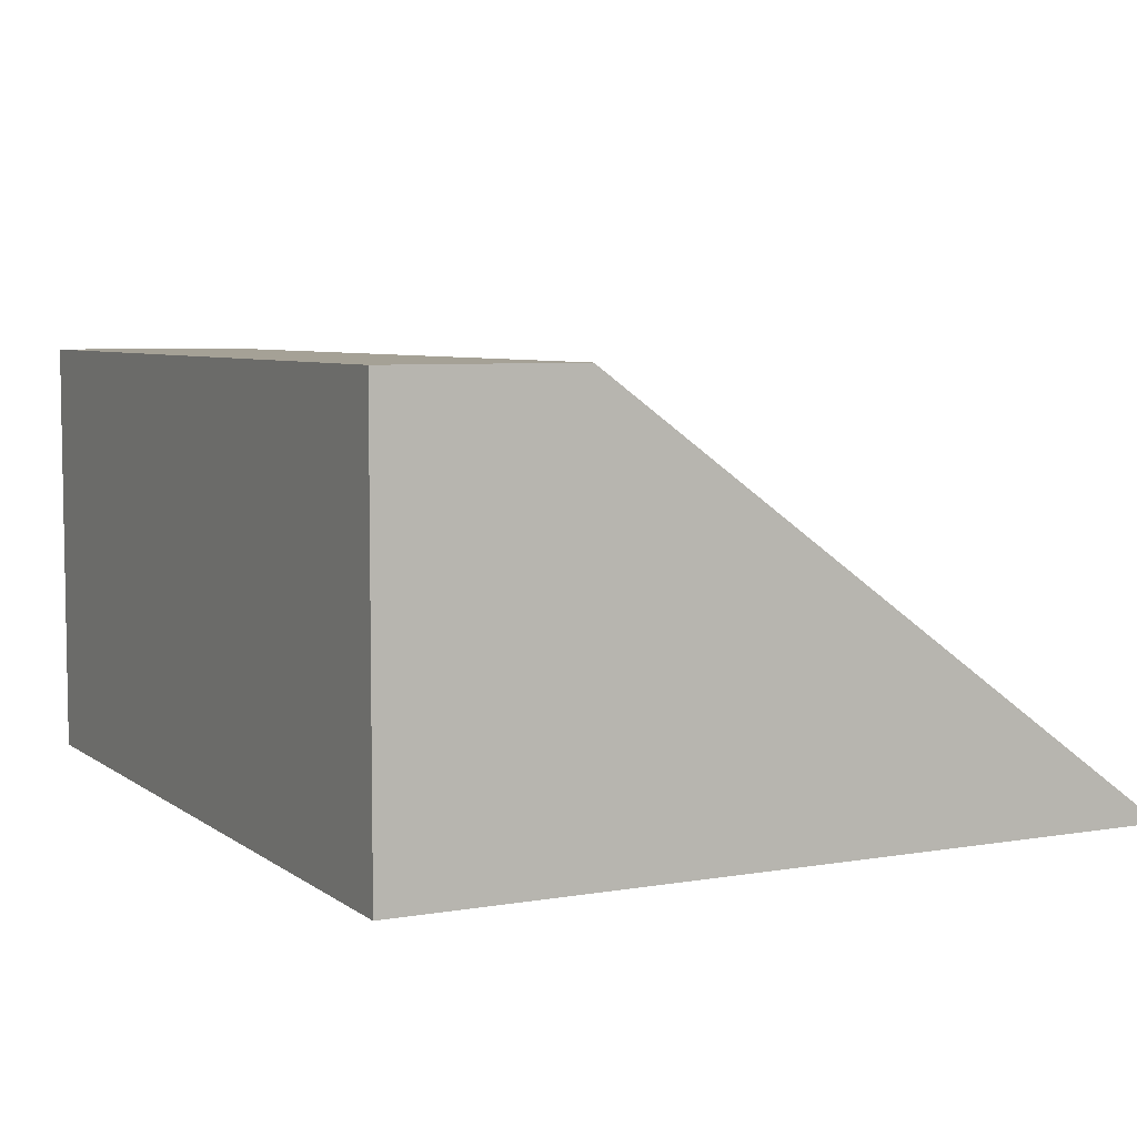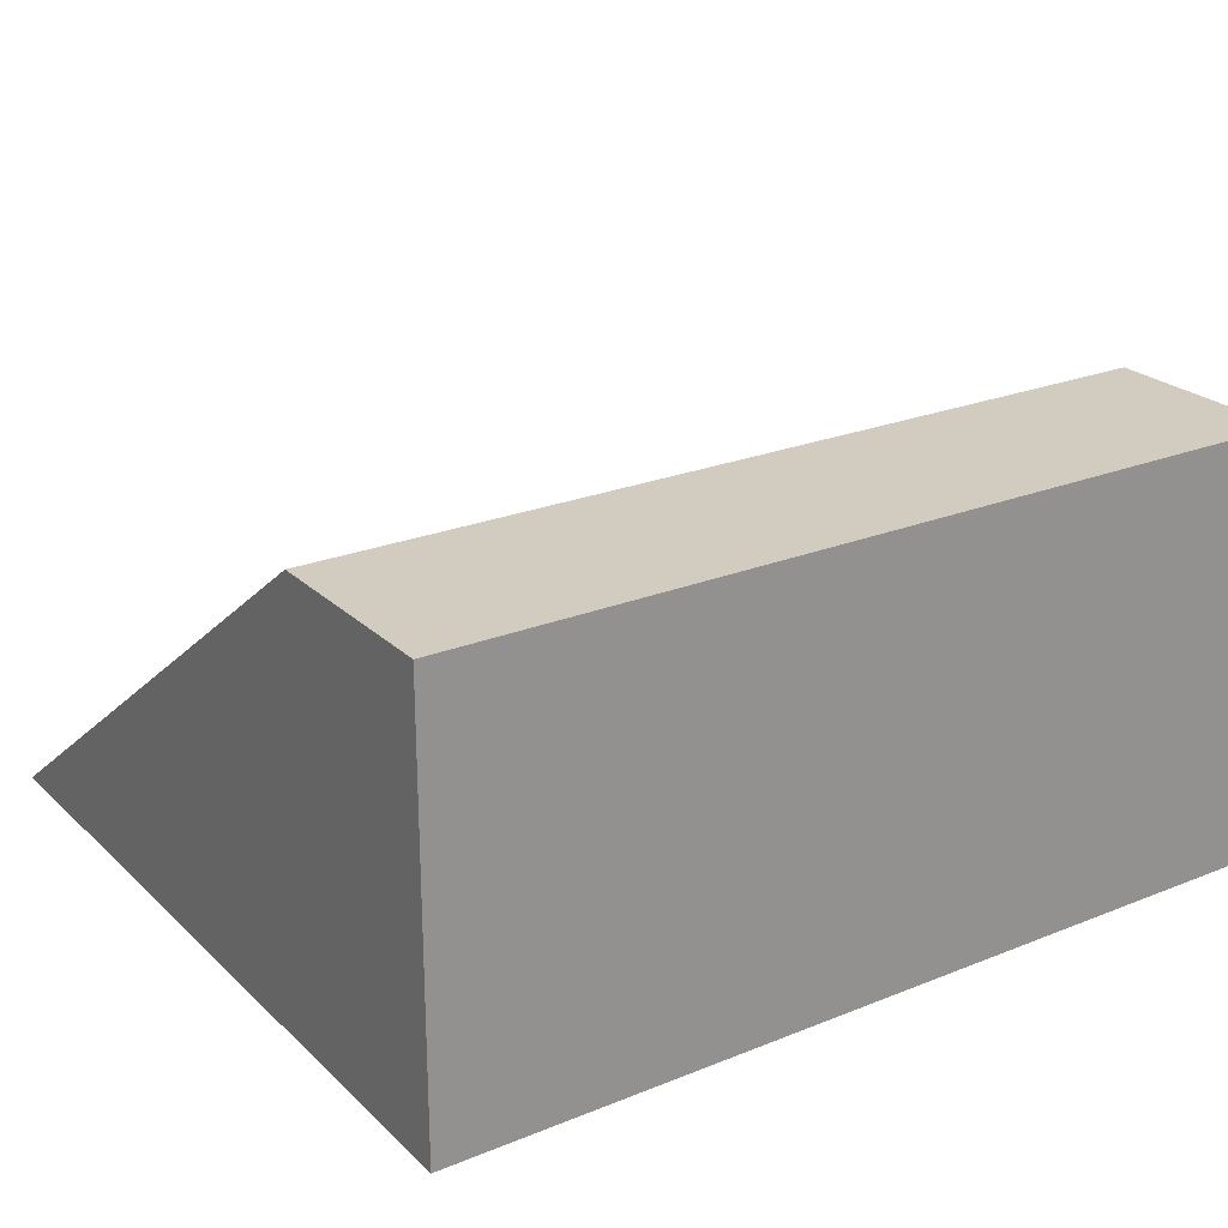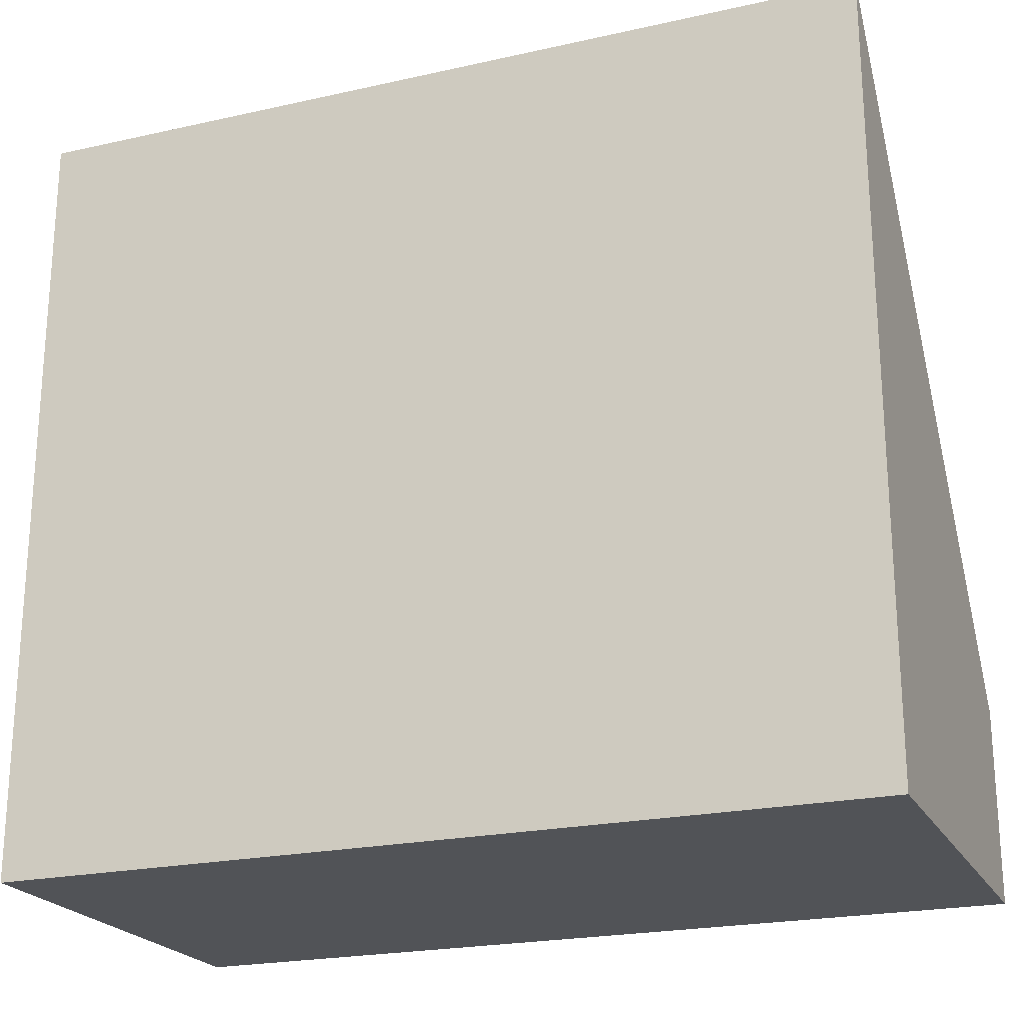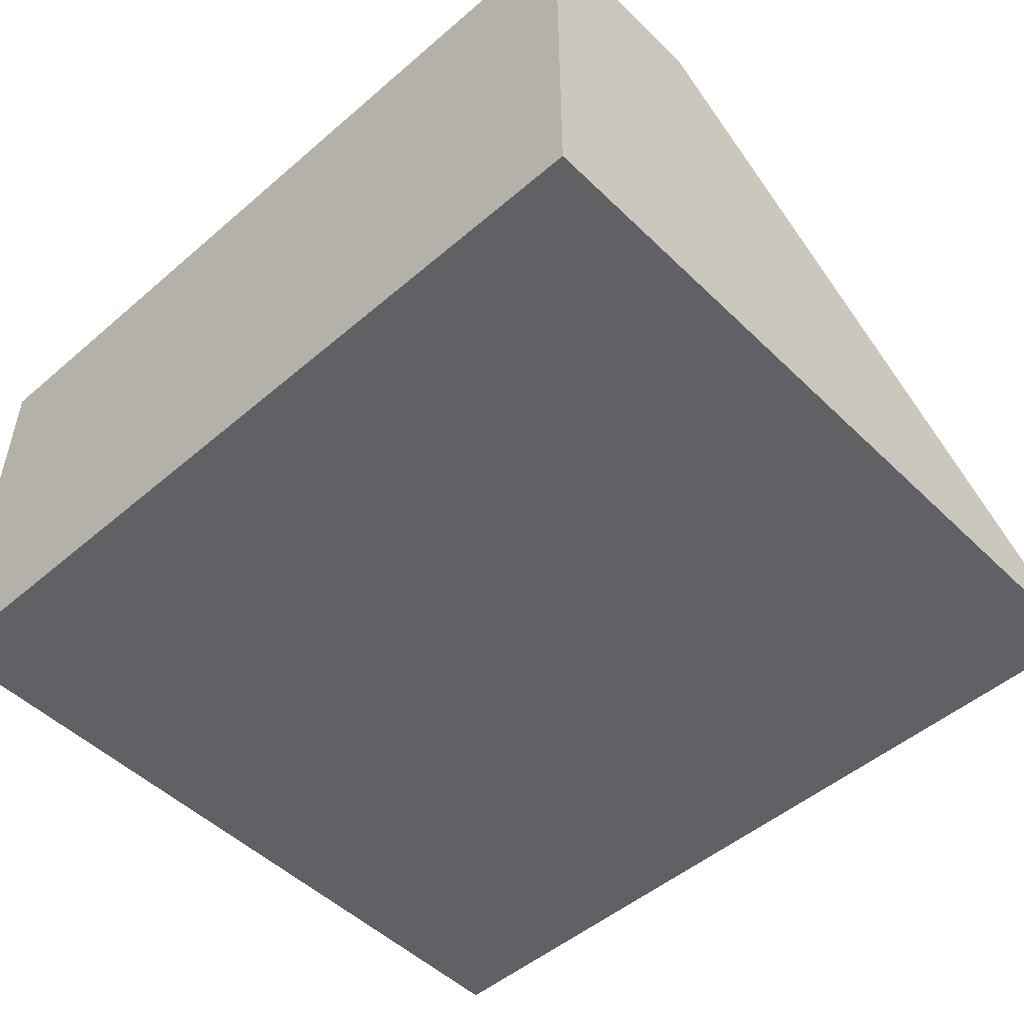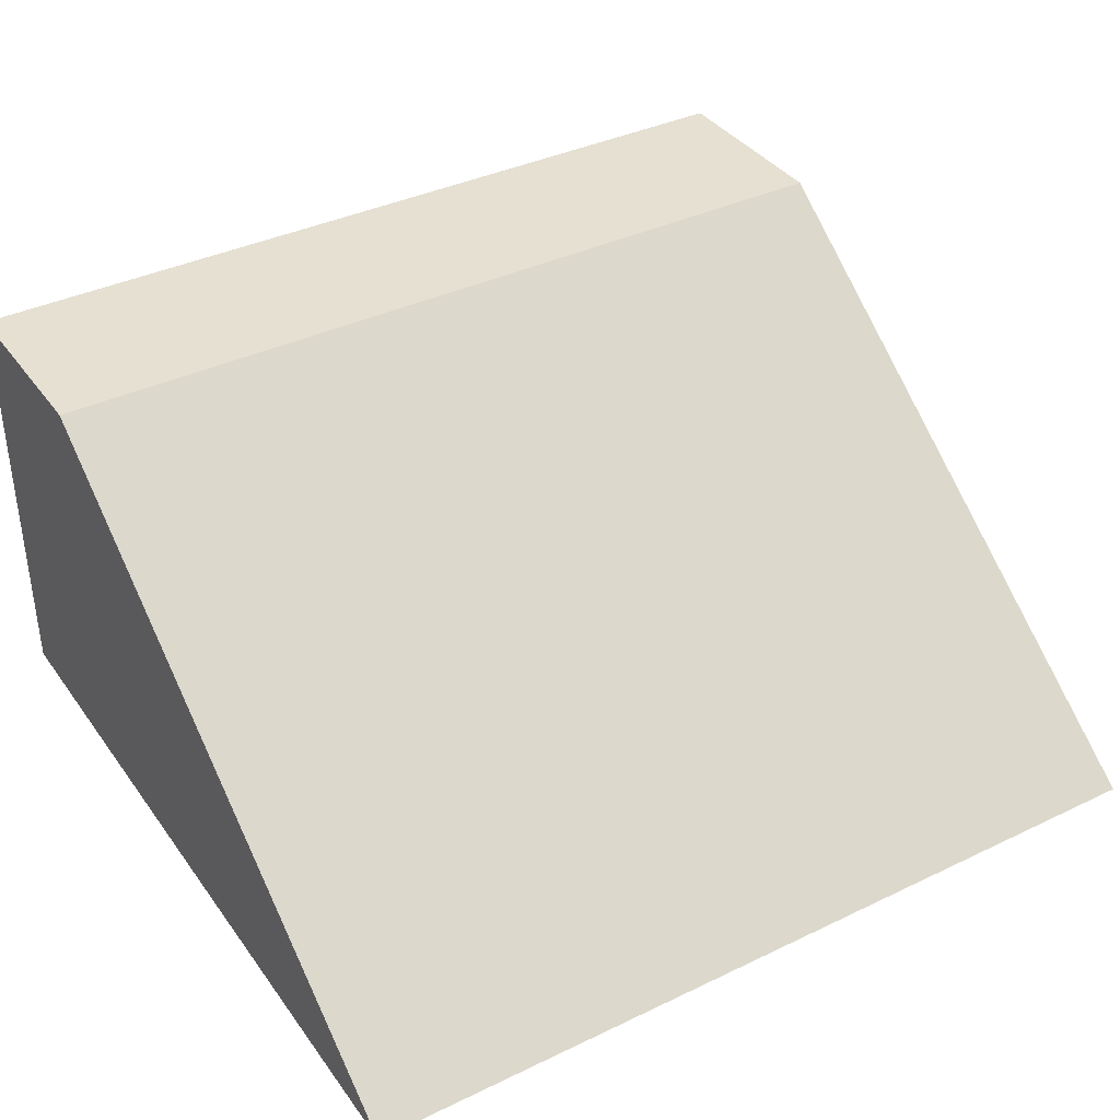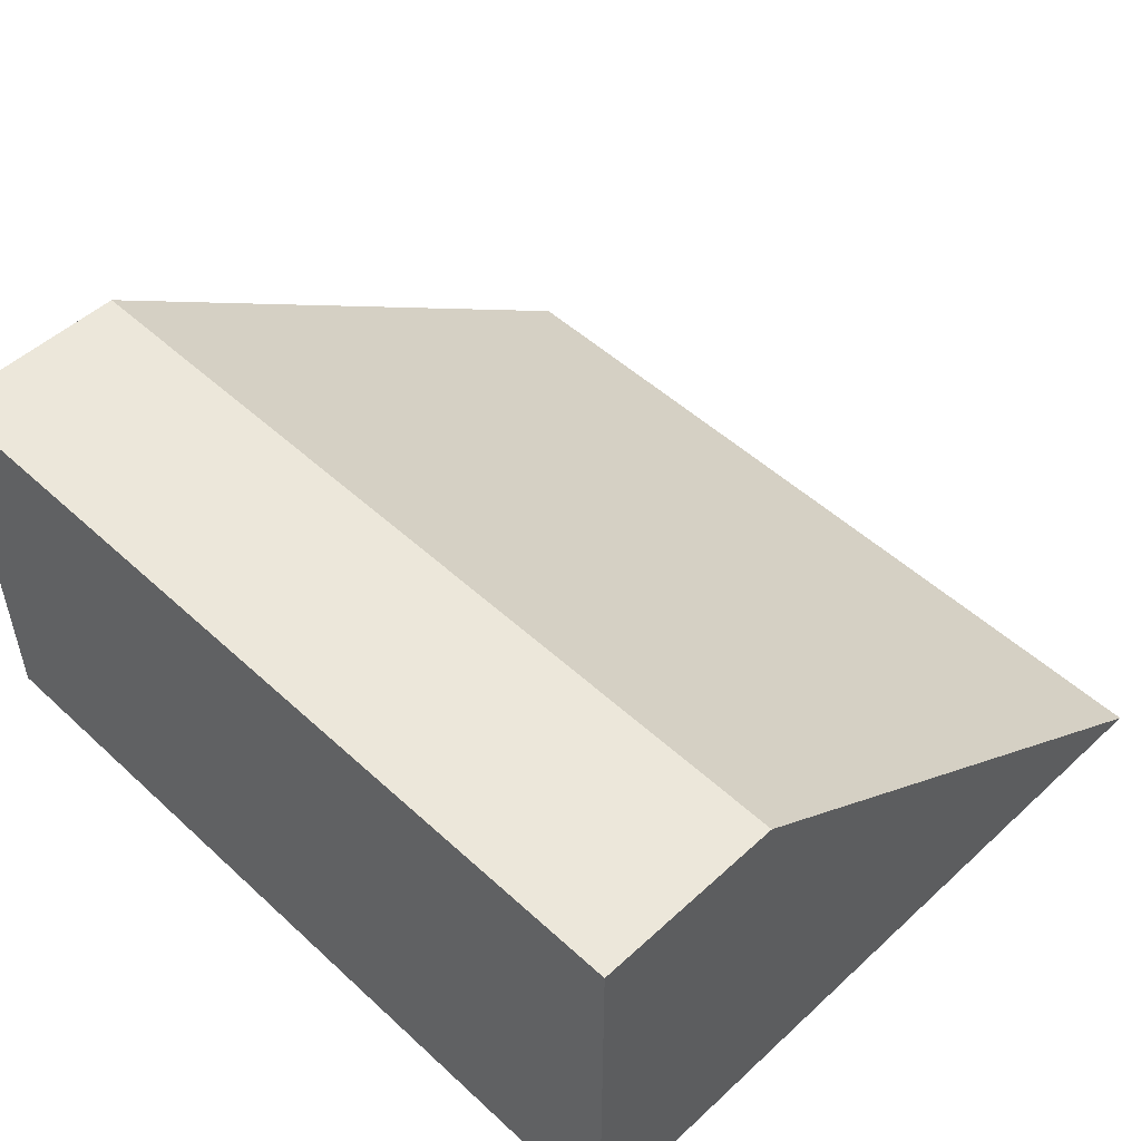
<metadata>
{"format":"obj","ext":"obj","renderer":"f3d","projection":"perspective","resolution":1024,"background":"white","views":[{"elev":6.1,"azim":62.7,"up":"+Z"},{"elev":23.8,"azim":-33.8,"up":"+Z"},{"elev":-22.1,"azim":-158.7,"up":"+Y"},{"elev":-50.0,"azim":43.3,"up":"+Z"},{"elev":37.7,"azim":148.4,"up":"+Z"},{"elev":50.9,"azim":45.0,"up":"+Z"}]}
</metadata>
<code>
v 0.001 -0.001 0
v -70 -0.001 0
v -70 -0.0009986 35
v -35 -0.001 35
v -70 -0.001 35
v 0.001 -0.001 35
v -54.27 15.73 35
v -19.27 15.73 35
v -38.54 15.73 35
v -70 15.73 35
v -11.53 15.73 35
v 0.001 15.73 35
v -65.54 63.9 0
v -63.9 63.9 0
v -70 63.9 0
v -70 26.89 26.89
v 0.001 26.89 26.89
v 0.001 63.9 0
f 2 1 4
f 2 14 1
f 4 1 6
f 17 6 1
f 14 18 1
f 18 17 1
f 3 2 5
f 16 2 3
f 5 2 4
f 2 13 14
f 2 15 13
f 15 2 16
f 5 4 3
f 3 4 9
f 3 9 7
f 7 10 3
f 16 3 10
f 4 6 8
f 4 8 9
f 6 11 8
f 6 12 11
f 17 12 6
f 13 7 9
f 10 7 13
f 13 9 8
f 13 8 11
f 16 10 13
f 12 17 11
f 14 13 11
f 18 14 11
f 17 18 11
f 15 16 13

</code>
